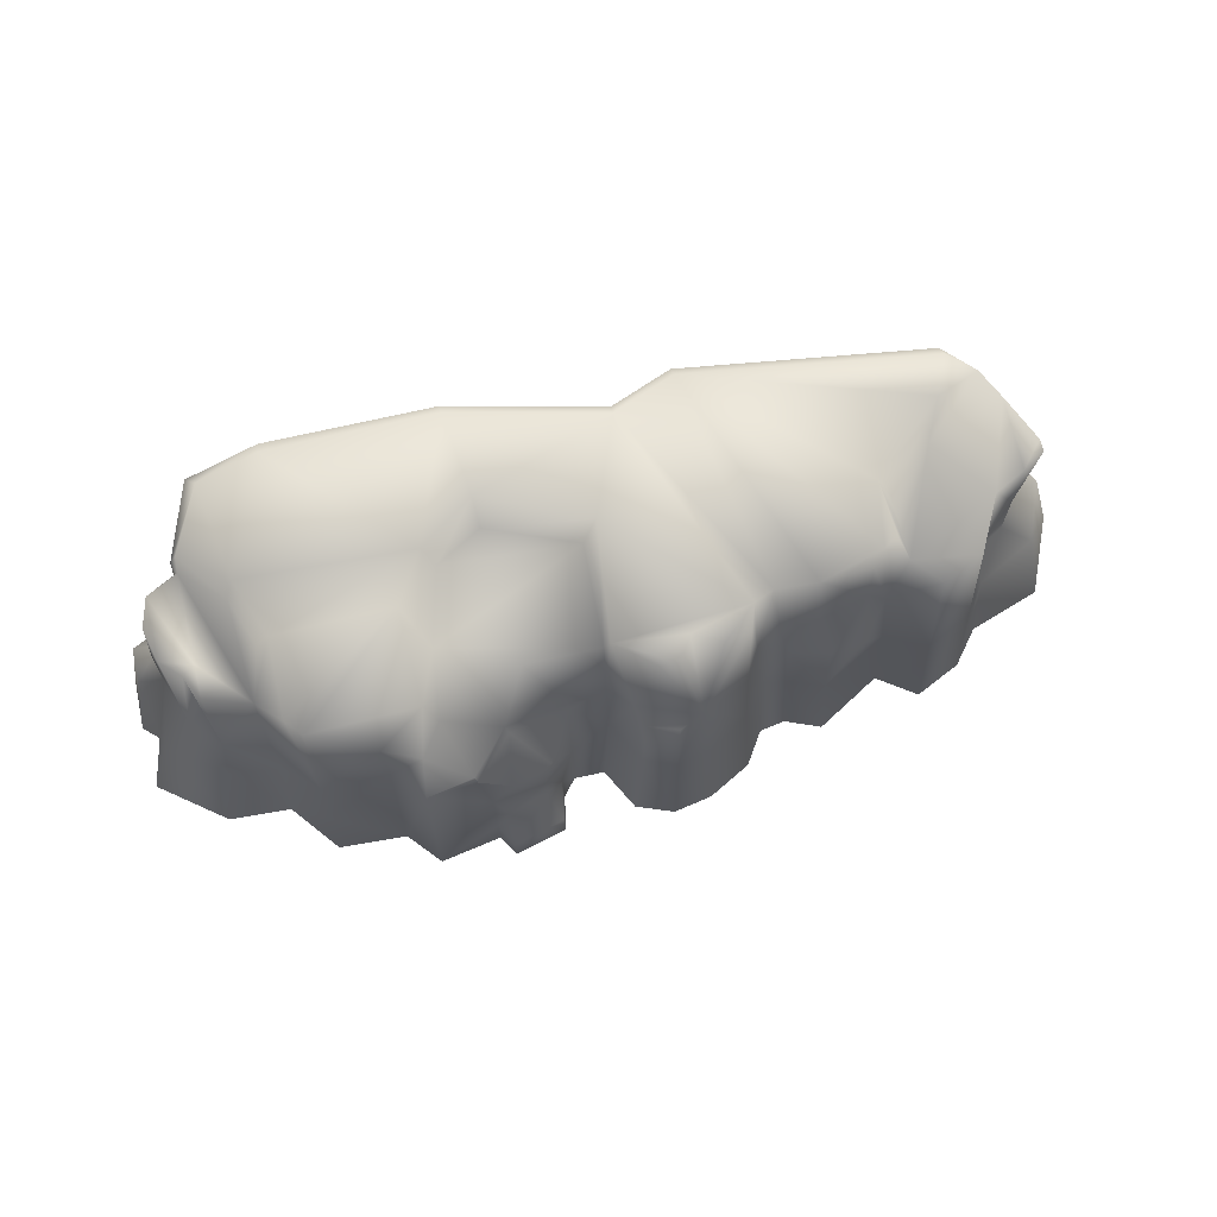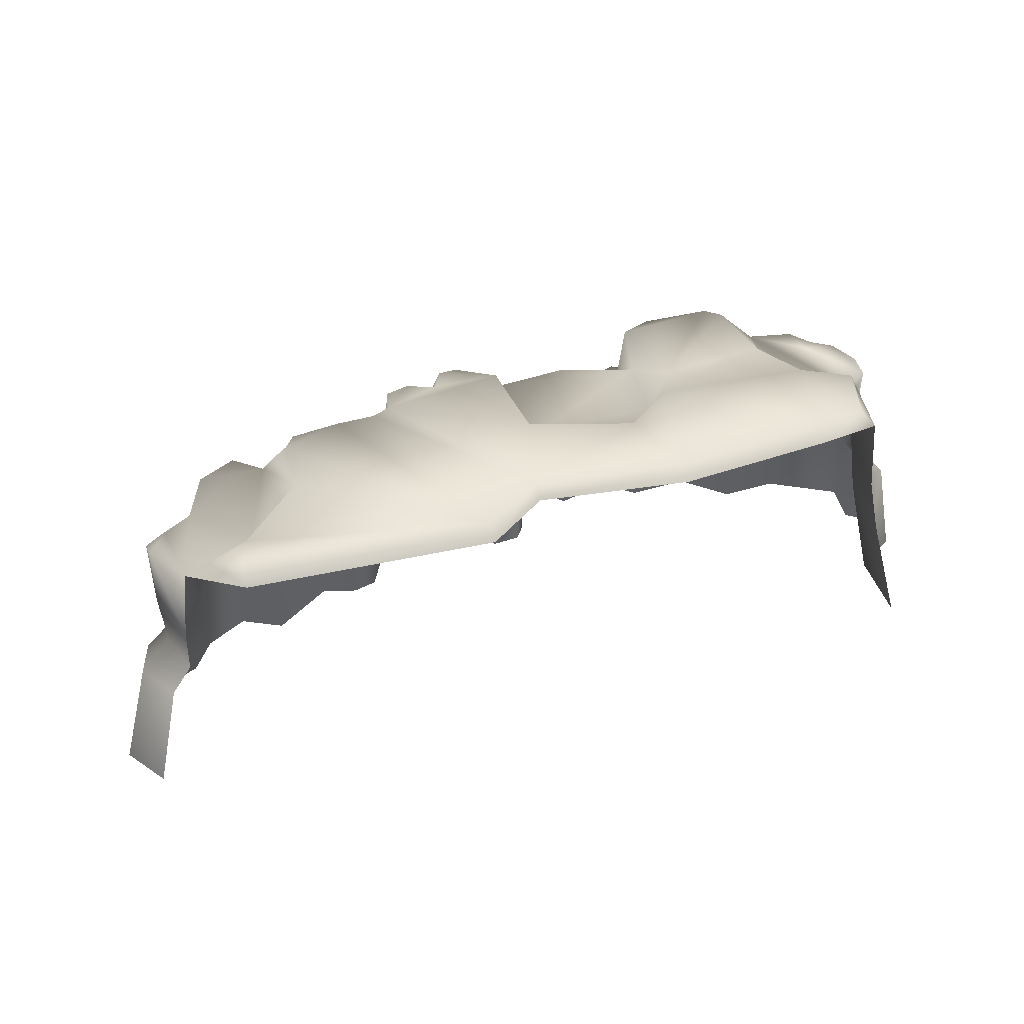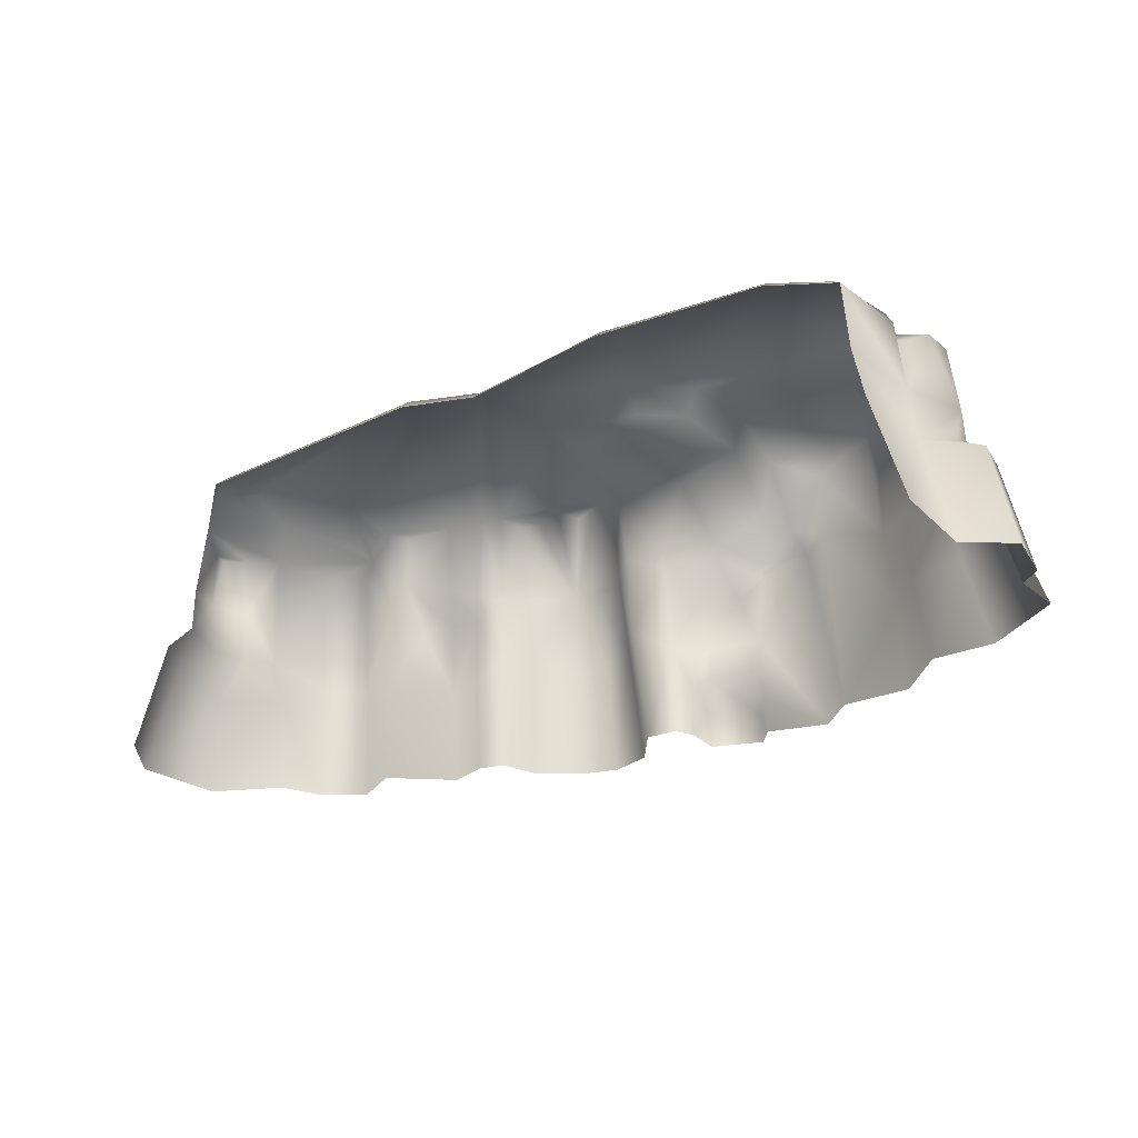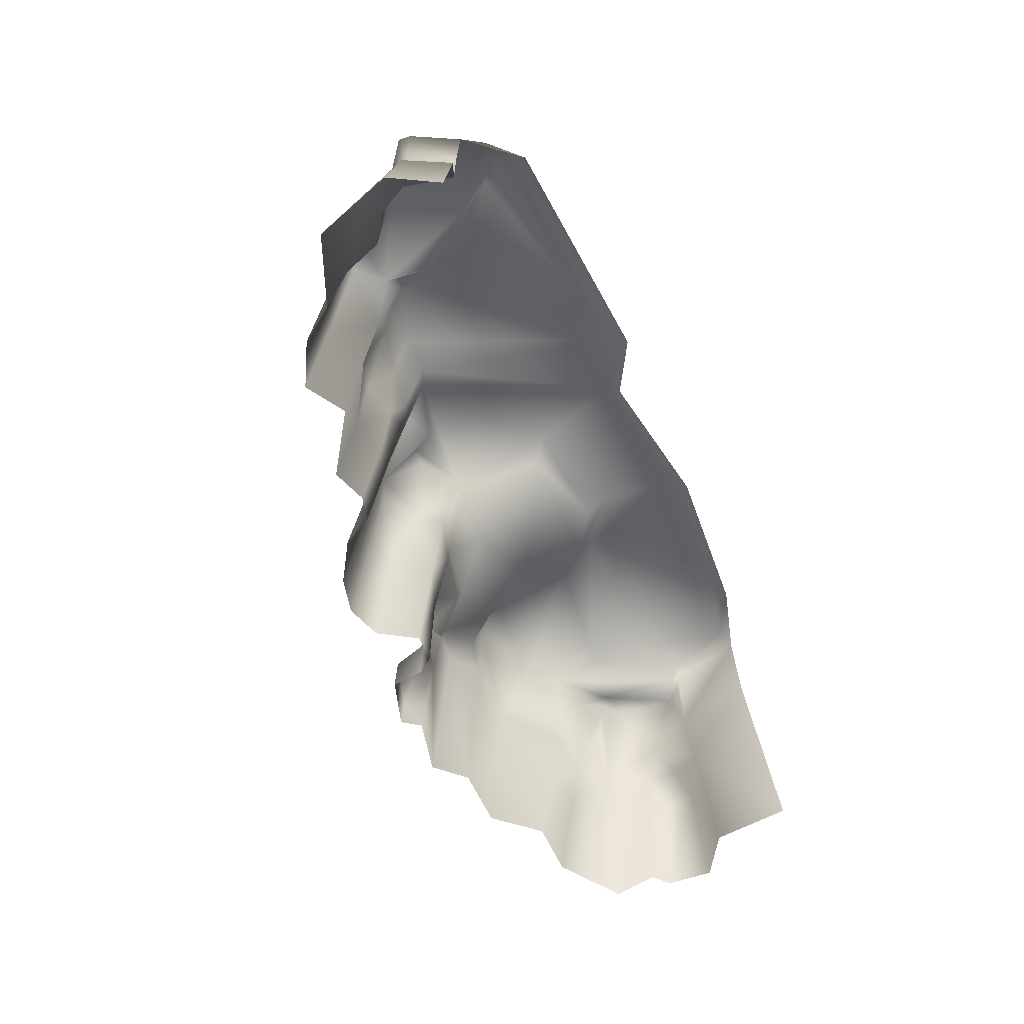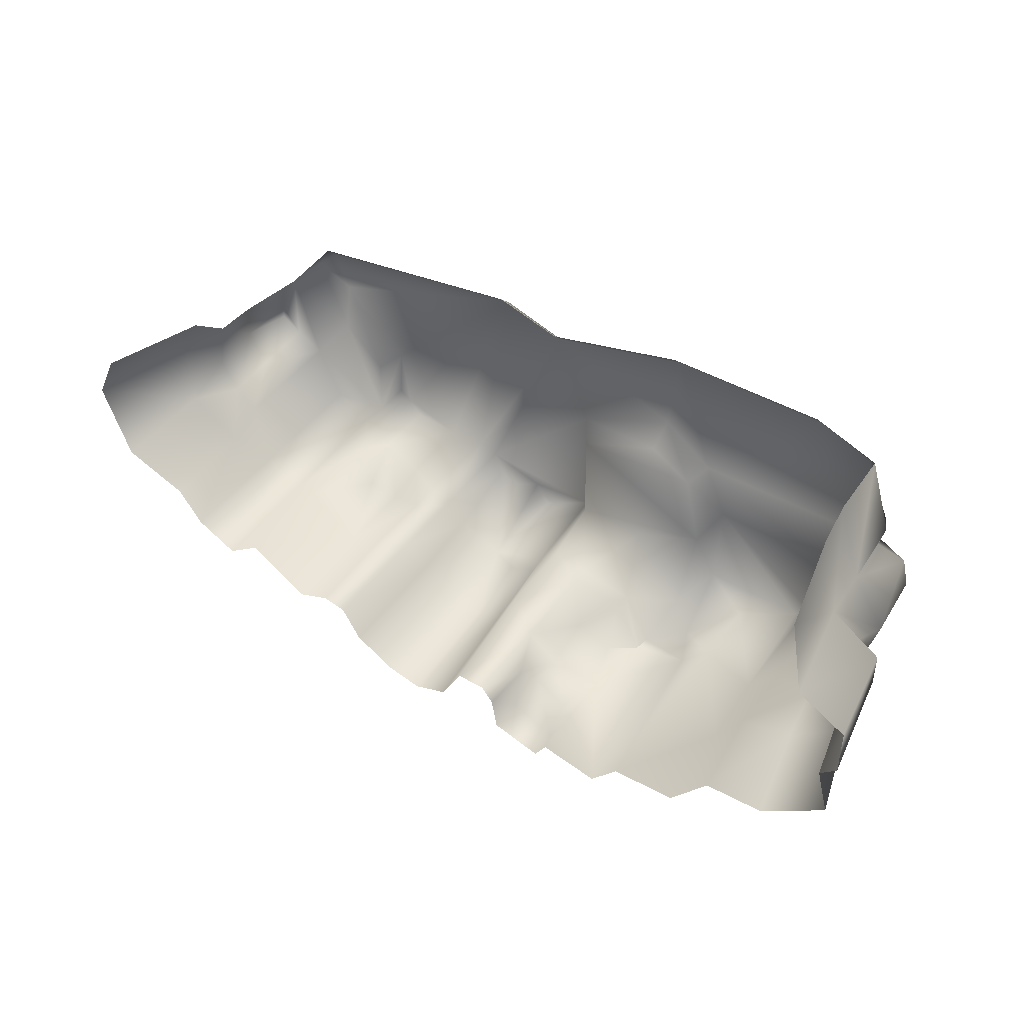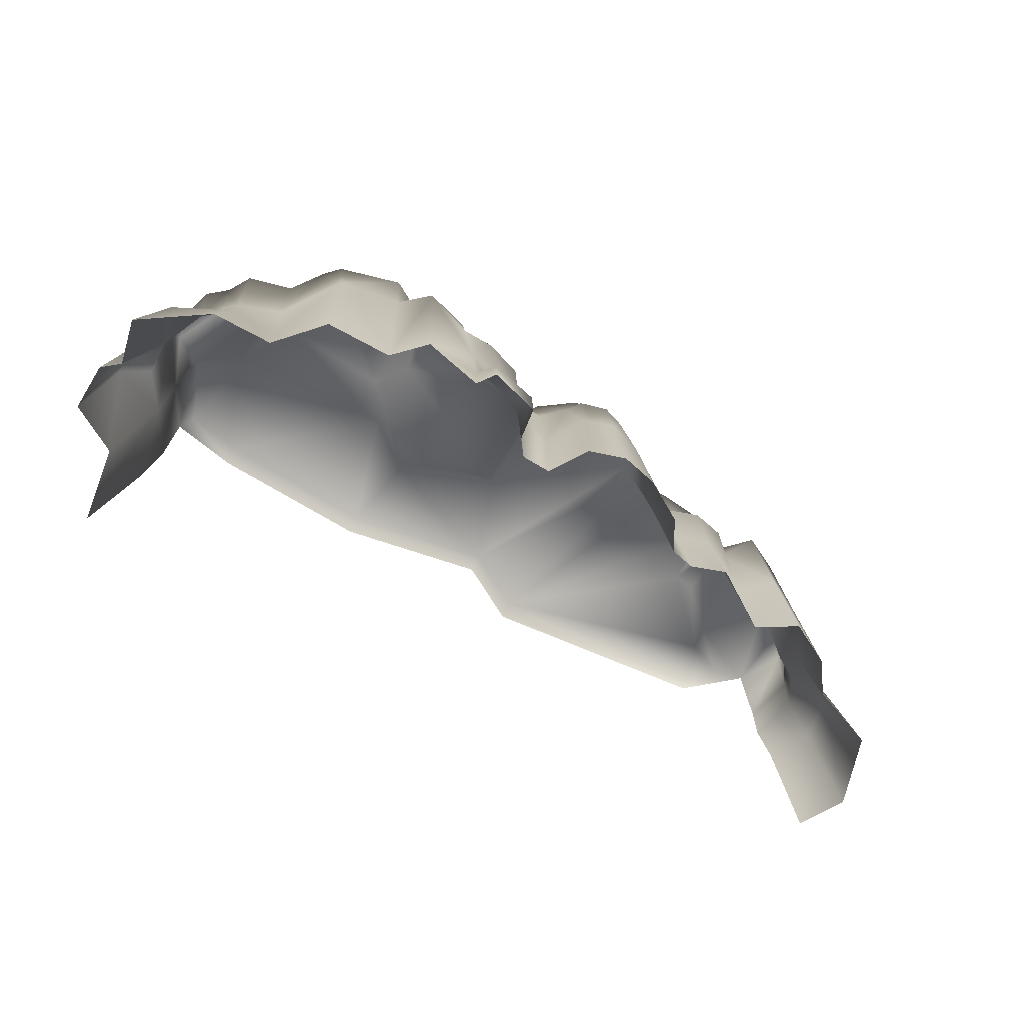
<metadata>
{"format":"obj","ext":"obj","renderer":"f3d","projection":"perspective","resolution":1024,"background":"white","views":[{"elev":71.0,"azim":167.8,"up":"+Y"},{"elev":38.0,"azim":-24.0,"up":"+Y"},{"elev":-31.5,"azim":26.7,"up":"+Y"},{"elev":-57.2,"azim":-69.4,"up":"+Y"},{"elev":42.1,"azim":34.8,"up":"+Z"},{"elev":-64.1,"azim":148.0,"up":"+Y"}]}
</metadata>
<code>
g fcbg_greathole_002_stone_01
v -14.31 9.597 3.184
v -14.6 6.711 3.184
v -15.15 9.597 1.34
v -15.16 7.17 1.34
v -15.16 9.597 0.8535
v -14.6 5.035 3.15
v -14.24 7.098 0.1272
v -14.31 9.597 0.3258
v -15.15 9.597 1.34
v -14.31 9.597 3.184
v -13.13 9.597 -0.2918
v -14.91 5.024 1.167
v -14.18 5.052 -0.04188
v -16.2 4.24 1.709
v -15.43 4.25 3.454
v -16.4 0.004612 3.606
v -17.32 0.004612 1.734
v -15.51 3.665 -0.3287
v -16.12 0.004612 -1.216
v -13.27 3.573 -1.517
v -13.39 0.004612 -2.164
v -12.38 0.004612 -3.443
v -13.13 4.89 -0.6289
v -12.22 4.574 -2.928
v -10.63 0.004612 -4.275
v -12.08 9.597 -2.389
v -9.581 9.597 -2.075
v -10.52 9.597 -3.123
v -8.875 7.258 -2.535
v -10.56 4.485 -3.729
v -9.159 0.004612 -3.285
v -9.08 3.781 -2.85
v -6.651 3.567 -4.15
v -6.697 0.004612 -4.74
v -11.31 9.597 1.992
v -7.907 6.577 -3.667
v -5.28 3.519 -3.67
v -5.356 0.004612 -4.218
v -4.197 4.443 -3.804
v -4.389 0.004612 -4.399
v -5.219 6.364 -3.471
v -6.638 6.637 -3.889
v -8.136 8.246 -2.586
v -13.48 10.55 3.929
v -12.5 10.03 5.288
v -3.426 4.603 -4.922
v -3.621 0.004612 -5.592
v -1.986 0.004612 -6.49
v -6.308 7.813 -2.948
v -1.943 4.316 -5.856
v -0.5213 0.004612 -6.78
v -8.107 10.55 -2.398
v -6.19 10.55 -2.52
v -8.632 10.55 -1.79
v -3.082 10.55 6.029
v -4.612 10.55 -2.437
v -0.6738 10.94 4.87
v -3.865 10.55 -2.74
v -4.973 7.214 -2.983
v -4.043 7.002 -3.393
v -3.433 7.406 -4.462
v -3.547 10.55 -3.708
v -1.652 7.583 -5.382
v -2.589 10.55 -3.914
v -0.6203 4.542 -6.169
v 0.5627 4.548 -5.717
v 0.8864 0.004612 -6.273
v 1.744 0.004612 -4.723
v -1.512 10.55 -3.371
v 1.16 10.55 -3.135
v -0.741 7.414 -5.703
v 0.7309 10.94 1.197
v -0.9693 10.55 -4.263
v 0.3462 7.428 -5.362
v -0.2357 10.55 -4.241
v 0.6563 7.745 -4.632
v 1.425 4.454 -4.129
v 1.467 7.698 -3.795
v 2.91 3.589 -4.637
v 2.892 0.004612 -4.724
v 1.393 10.03 -3.063
v 2.877 7.042 -4.114
v 3.451 1.984 -5.262
v 3.389 0.004612 -5.322
v 2.882 7.639 -4.043
v 3.628 1.378 -6.522
v 3.626 0.004612 -6.587
v 5.596 1.103 -7.009
v 5.581 0.004612 -7.102
v 6.062 0.004612 -6.364
v 4.076 2.423 -5.693
v 4.07 3.686 -5.631
v 3.801 6.061 -5.589
v 6.056 1.297 -6.229
v 8.368 0.004612 -6.799
v 5.562 2.082 -6.049
v 6.045 3.843 -5.964
v 5.026 7.066 -4.473
v 5.306 5.929 -6.042
v 8.25 7.268 -6.188
v 9.462 0.004612 -5.577
v 6.43 6.516 -5.833
v 6.43 6.516 -5.833
v 5.15 7.547 -4.363
v 6.519 7.134 -5.803
v 4.193 10.04 -3.089
v 7.009 10.03 -1.886
v 7.295 8.183 -3.883
v 8.098 7.753 -4.956
v 9.313 7.364 -5.134
v 7.696 10.55 -3.968
v 1.285 10.03 0.7292
v 11.9 3.678 -5.269
v 12.01 0.004612 -5.469
v 13.52 0.004612 -3.643
v 9.357 10.07 -5.036
v 11.78 6.565 -4.93
v 13.27 3.029 -2.934
v 11.73 10.55 -4.103
v 7.884 10.55 -0.3619
v 6.328 10.03 1.006
v 12.26 10.55 -3.504
v 15.22 3.301 -2.719
v 14.98 5.344 -2.288
v 16.06 5.052 -1.146
v 15.85 0.004612 -3.543
v 13.32 5.798 -2.777
v 13.2 9.775 -2.449
v 17.26 3.665 -1.456
v 18.35 0.004612 -1.707
v 16.73 5.03 0.6276
v 16.74 7.001 0.9604
v 17.88 0.004612 0.06659
v 17.76 4.245 1.053
v 18.53 0.004612 0.6623
v 16.68 5.035 1.995
v 15.66 4.643 3.19
v 17.76 4.25 2.349
v 18.53 0.004612 2.556
v 16.65 0.004612 3.584
v 16.11 0.004612 6.676
v 14.87 4.778 6.246
v 14.45 7.009 6.039
v 15.42 7.009 2.948
v 14.25 10.03 5.937
v 15.17 10.03 2.996
v 15.22 9.259 2.845
v 16.2 9.775 2.079
v 16.47 9.775 0.9765
v 16.15 9.775 -0.3124
v 16.2 9.775 2.079
v 14.94 9.775 -0.6736
v 15.4 9.775 -0.9933
v 15.27 6.59 -1.249
v 14.91 9.775 -1.924
v 15.03 9.775 2.694
v 15.22 9.259 2.845
v 15.17 10.03 2.996
v 14.91 10.55 2.999
v 13.51 9.775 1.396
v 13.85 10.55 5.501
v 14.25 10.03 5.937
v 11.54 10.42 6.55
v 13.19 10.55 1.755
v 11.54 10.94 6.012
v 5.118 10.42 6.631
v 12.8 9.775 -0.4023
v 12.3 10.55 -0.4814
v 6.763 10.94 1.38
v 5.118 10.94 6.149
v -0.6738 10.42 5.352
v 4.69 10.94 2.889
v -3.082 9.991 6.511
v 4.621 10.03 2.02
v -12.5 10.55 4.806
v -11.86 10.55 3.288
v -9.031 10.55 0.678
v -9.531 9.597 0.3621
v -9.158 10.55 -1.417
g fcbg_greathole_002_stone_01_0
f 3 2 1
f 4 2 3
f 5 4 3
f 4 6 2
f 7 4 5
f 5 8 7
f 5 9 8
f 9 10 8
f 8 11 7
f 8 10 11
f 12 6 4
f 13 4 7
f 12 4 13
f 12 14 6
f 14 15 6
f 16 15 14
f 17 16 14
f 18 14 12
f 17 14 18
f 18 12 13
f 19 17 18
f 19 18 20
f 20 18 13
f 19 20 21
f 20 22 21
f 13 7 23
f 13 23 20
f 7 11 23
f 24 22 20
f 20 23 24
f 25 22 24
f 11 26 23
f 26 24 23
f 26 11 27
f 26 27 28
f 24 26 28
f 29 28 27
f 30 25 24
f 30 24 28
f 30 28 29
f 31 25 30
f 32 31 30
f 32 30 29
f 31 32 33
f 34 31 33
f 27 11 35
f 11 10 35
f 36 32 29
f 33 32 36
f 34 33 37
f 38 34 37
f 38 37 39
f 40 38 39
f 37 33 41
f 37 41 39
f 42 33 36
f 33 42 41
f 36 43 42
f 29 43 36
f 35 10 44
f 44 10 45
f 40 39 46
f 47 40 46
f 48 47 46
f 41 42 49
f 42 43 49
f 50 48 46
f 48 50 51
f 52 43 29
f 49 43 53
f 43 52 53
f 29 54 52
f 52 54 53
f 54 29 27
f 53 54 55
f 56 53 55
f 57 56 55
f 58 56 57
f 53 59 49
f 59 53 56
f 59 41 49
f 60 59 56
f 41 59 60
f 58 60 56
f 41 60 39
f 60 61 39
f 61 46 39
f 60 62 61
f 58 62 60
f 63 46 61
f 62 63 61
f 50 46 63
f 64 63 62
f 62 58 64
f 50 63 65
f 50 65 51
f 51 65 66
f 67 51 66
f 68 67 66
f 58 69 64
f 64 69 63
f 70 69 58
f 63 71 65
f 65 71 66
f 70 58 72
f 72 58 57
f 73 63 69
f 69 70 73
f 71 74 66
f 71 63 74
f 63 73 75
f 73 70 75
f 63 76 74
f 75 76 63
f 74 76 66
f 75 70 76
f 77 68 66
f 76 77 66
f 70 78 76
f 78 77 76
f 68 77 79
f 79 80 68
f 81 70 72
f 81 78 70
f 78 82 77
f 82 79 77
f 80 79 83
f 84 80 83
f 85 78 81
f 82 78 85
f 83 86 84
f 86 87 84
f 87 86 88
f 89 87 88
f 89 88 90
f 91 86 83
f 88 86 91
f 92 83 79
f 91 83 92
f 82 93 79
f 93 92 79
f 88 94 90
f 90 94 95
f 96 88 91
f 94 88 96
f 91 92 96
f 97 94 96
f 94 97 95
f 92 97 96
f 82 98 93
f 82 85 98
f 92 93 99
f 97 92 99
f 98 99 93
f 100 95 97
f 95 100 101
f 97 99 102
f 102 100 97
f 98 103 99
f 99 103 102
f 85 104 98
f 103 98 104
f 105 102 103
f 105 100 102
f 103 104 105
f 104 85 106
f 107 104 106
f 85 81 106
f 81 107 106
f 108 105 104
f 108 104 107
f 105 109 100
f 108 109 105
f 100 110 101
f 109 110 100
f 108 111 109
f 108 107 111
f 107 81 112
f 112 81 72
f 110 113 101
f 114 101 113
f 115 114 113
f 109 116 110
f 111 116 109
f 117 113 110
f 110 116 117
f 118 115 113
f 118 113 117
f 119 116 111
f 117 116 119
f 107 120 111
f 111 120 119
f 112 121 107
f 107 121 120
f 122 117 119
f 119 120 122
f 118 123 115
f 124 123 118
f 124 125 123
f 123 126 115
f 127 118 117
f 127 117 122
f 127 124 118
f 128 127 122
f 124 127 128
f 129 126 123
f 129 123 125
f 130 126 129
f 130 129 131
f 131 129 125
f 132 131 125
f 133 130 131
f 133 131 134
f 135 133 134
f 134 131 136
f 131 132 136
f 136 132 137
f 135 134 138
f 138 134 136
f 136 137 138
f 139 135 138
f 138 140 139
f 137 140 138
f 137 141 140
f 142 141 137
f 143 142 137
f 144 143 137
f 137 132 144
f 143 144 145
f 144 146 145
f 147 146 144
f 147 144 148
f 144 132 148
f 132 149 148
f 132 150 149
f 151 149 150
f 132 125 150
f 152 151 150
f 150 125 153
f 153 152 150
f 125 154 153
f 125 124 154
f 124 153 154
f 155 153 124
f 155 152 153
f 155 124 128
f 155 128 152
f 151 152 156
f 152 128 156
f 157 151 156
f 157 156 158
f 156 159 158
f 128 160 156
f 156 160 159
f 158 159 161
f 162 158 161
f 163 162 161
f 160 164 159
f 161 159 164
f 165 163 161
f 165 161 164
f 166 163 165
f 128 167 160
f 160 167 164
f 167 128 168
f 167 168 164
f 128 122 168
f 122 120 168
f 168 169 164
f 120 169 168
f 169 165 164
f 120 121 169
f 170 166 165
f 165 169 170
f 171 166 170
f 169 121 172
f 169 172 170
f 57 171 170
f 170 172 57
f 173 171 57
f 55 173 57
f 172 72 57
f 45 173 55
f 121 174 172
f 72 172 174
f 112 174 121
f 112 72 174
f 175 45 55
f 175 44 45
f 175 176 44
f 176 175 55
f 176 35 44
f 177 176 55
f 177 55 54
f 35 176 178
f 176 177 178
f 27 35 178
f 27 178 177
f 54 27 179
f 179 27 177
f 179 177 54

</code>
